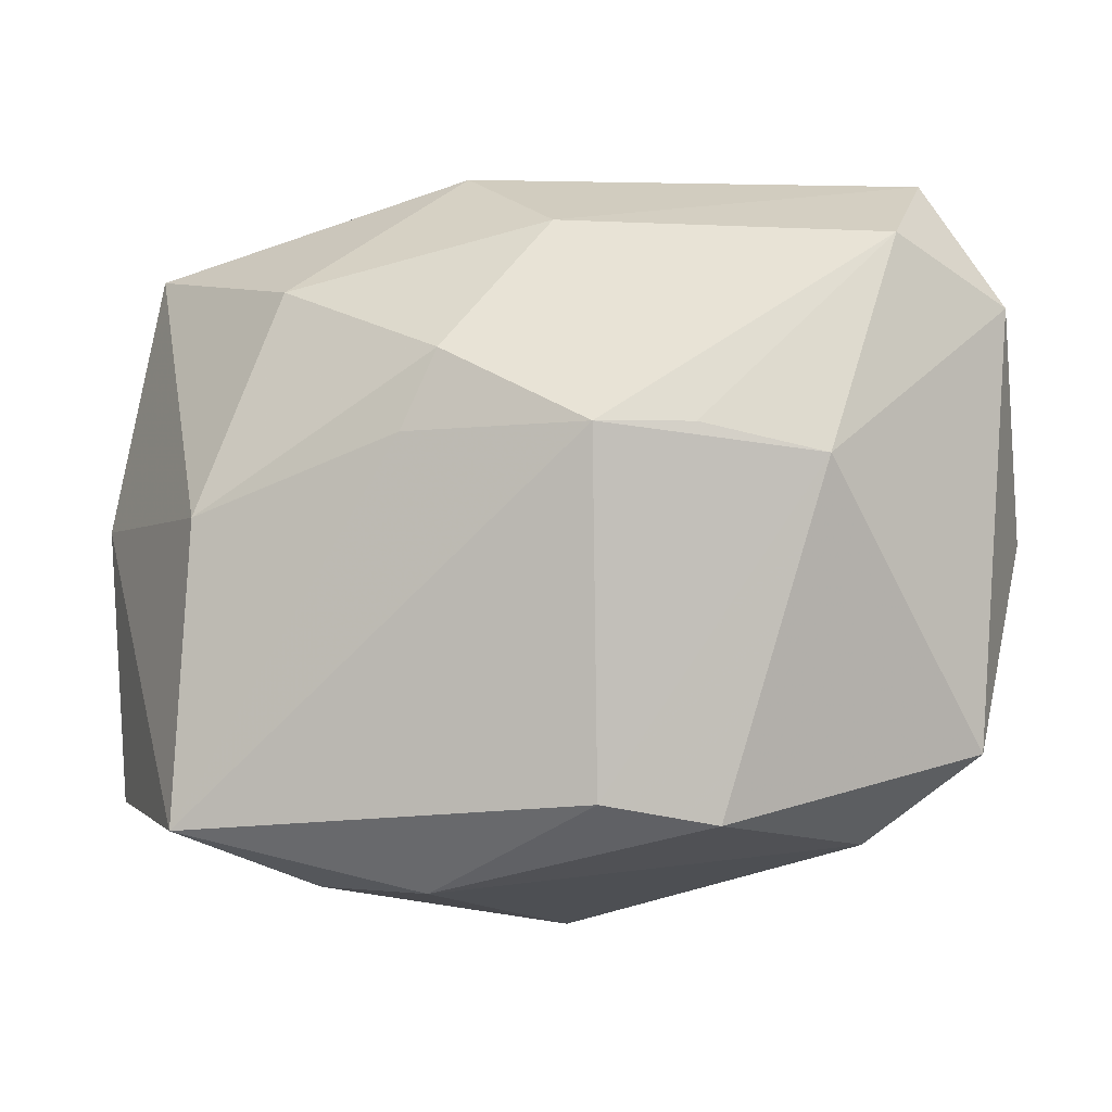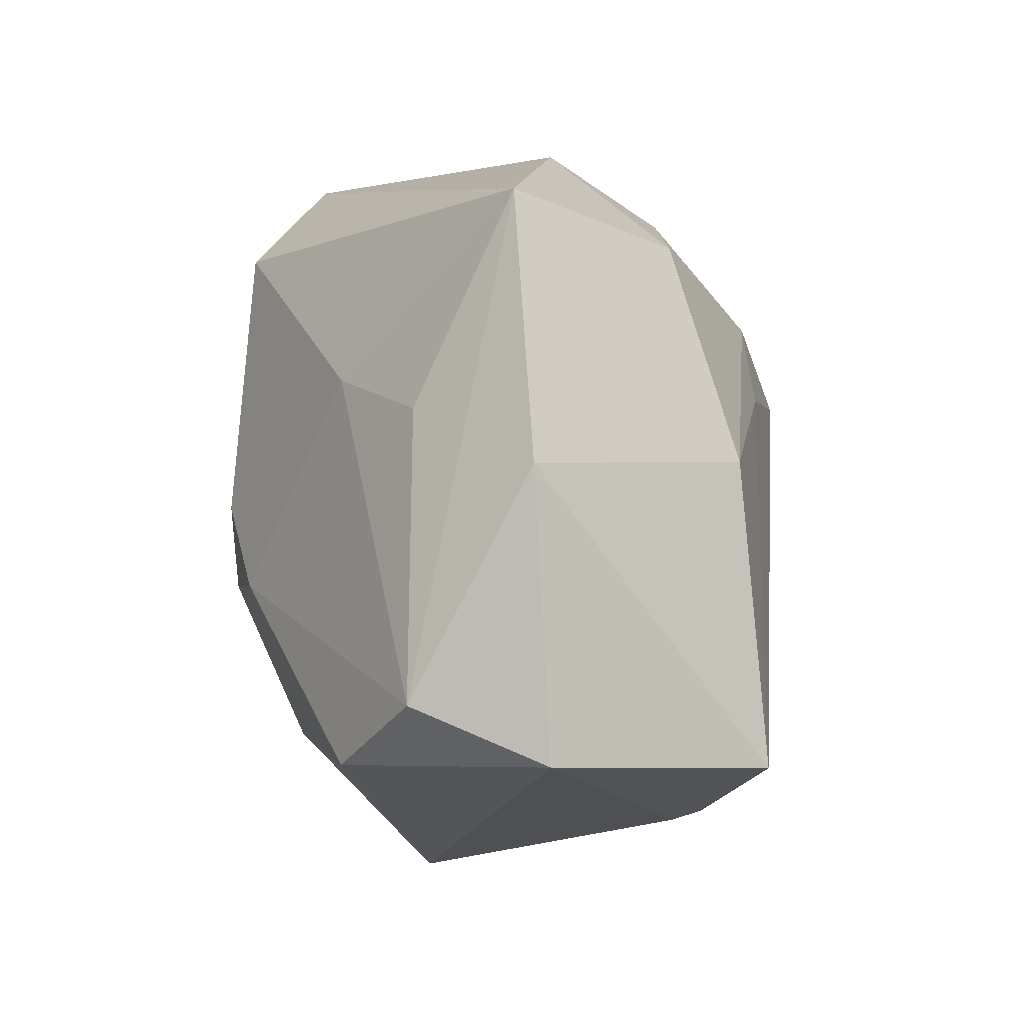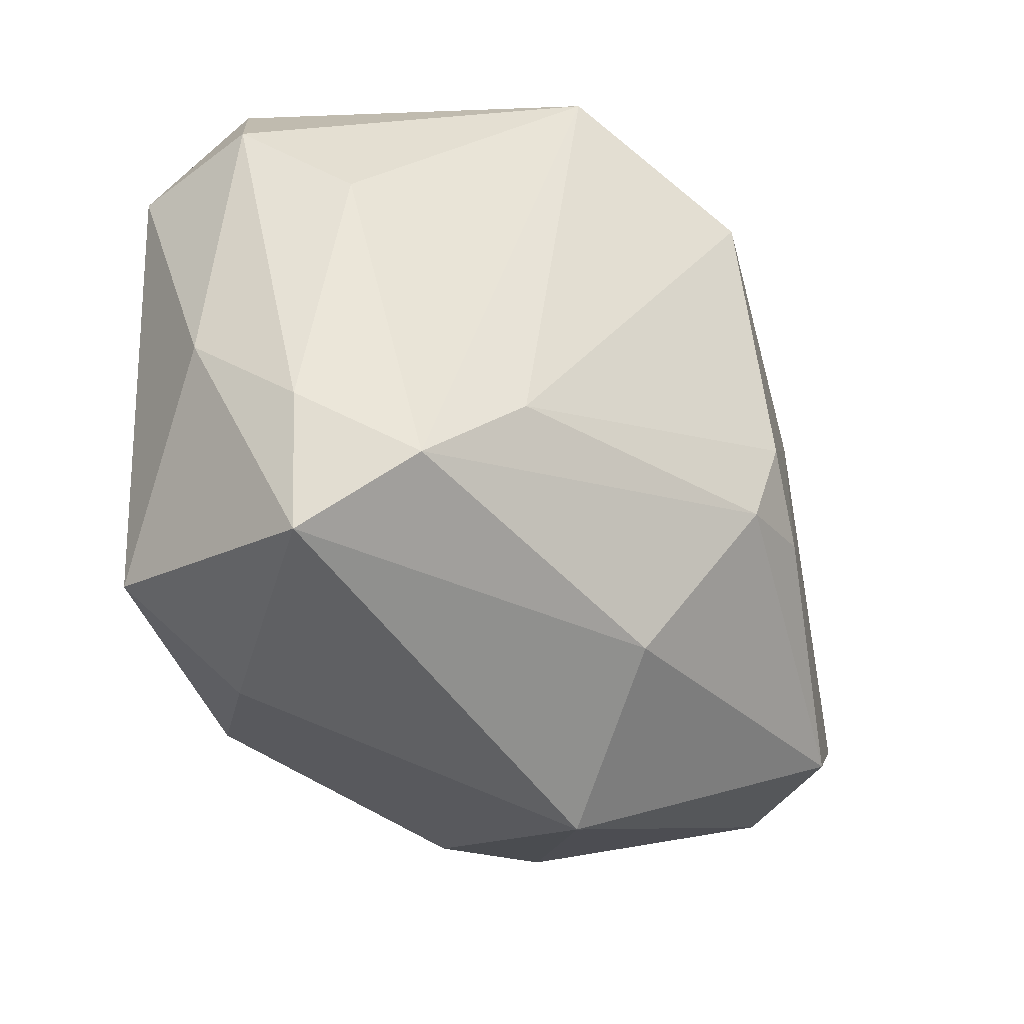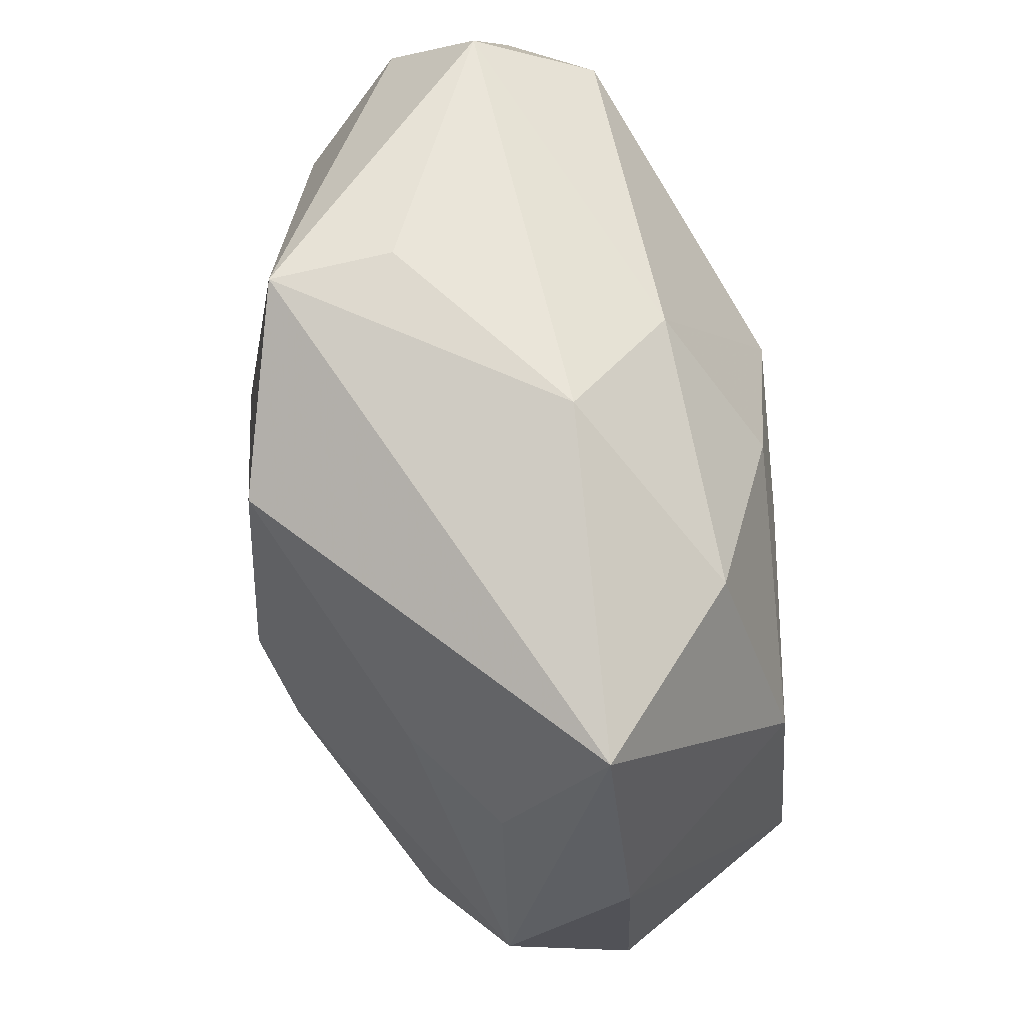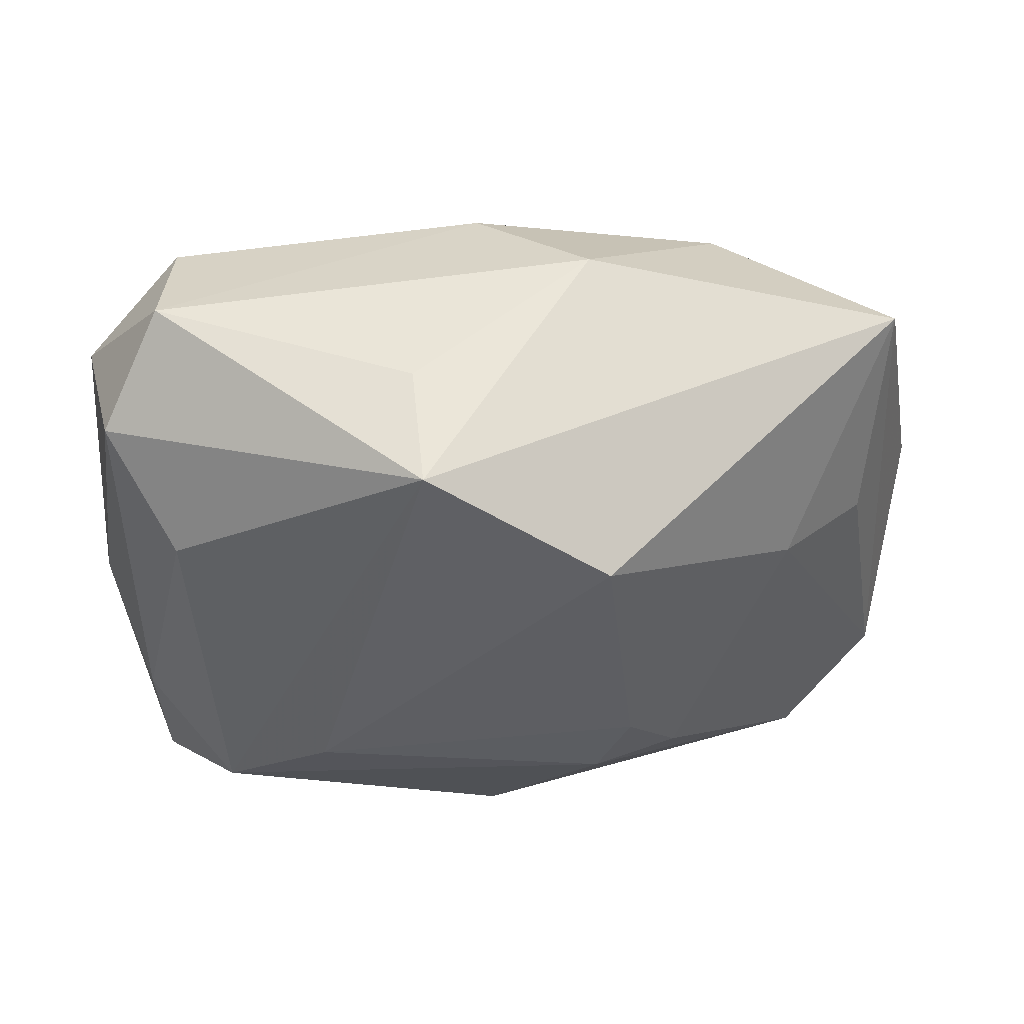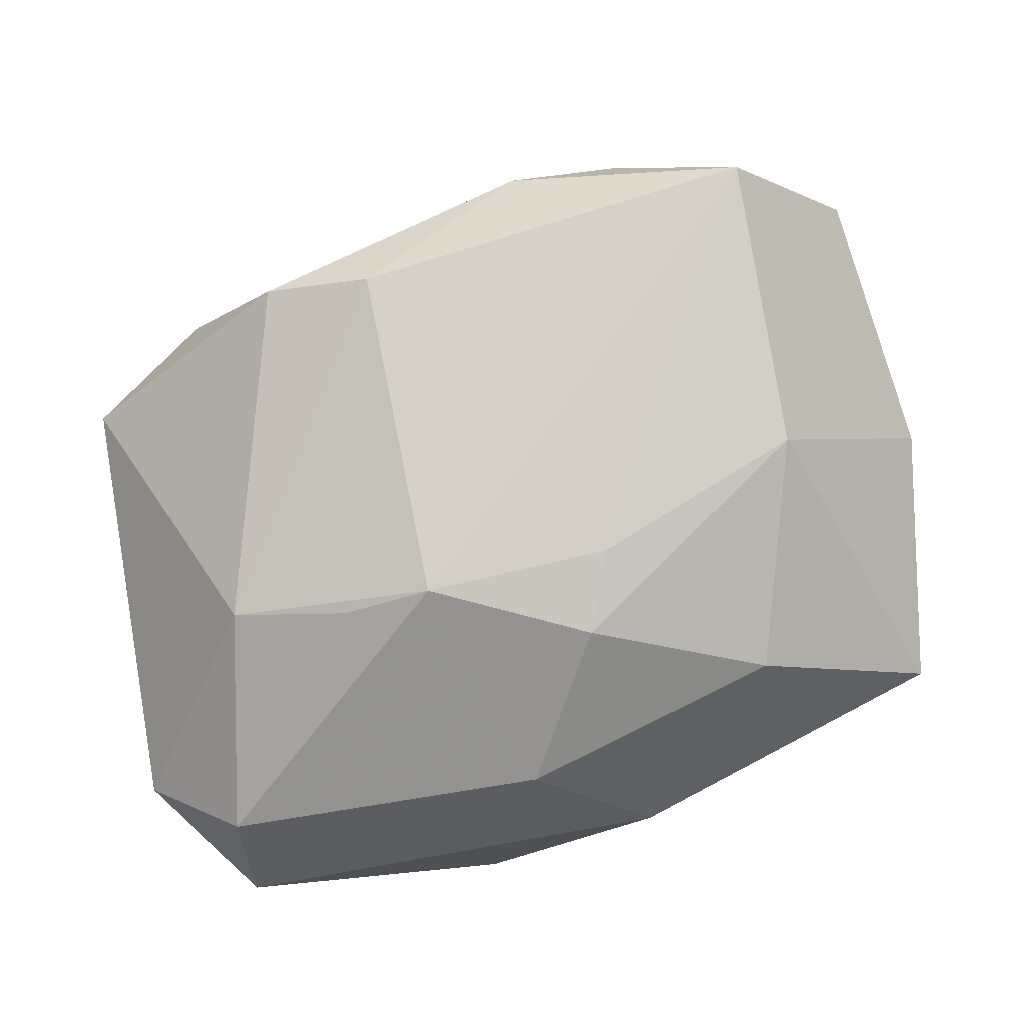
<metadata>
{"format":"obj","ext":"obj","renderer":"f3d","projection":"perspective","resolution":1024,"background":"white","views":[{"elev":-0.5,"azim":15.5,"up":"+Y"},{"elev":-2.5,"azim":-82.8,"up":"+Y"},{"elev":-25.9,"azim":141.9,"up":"+Y"},{"elev":63.6,"azim":-95.3,"up":"+Y"},{"elev":-35.4,"azim":179.6,"up":"+Z"},{"elev":78.5,"azim":168.2,"up":"+Z"}]}
</metadata>
<code>
v -0.03328 0.001265 0.005357
v -0.0317 -0.01824 0.00628
v 0.02875 0.0186 -0.006567
v 0.02362 0.01286 -0.01322
v -0.005821 -0.02306 0.0147
v 0.01348 -0.004543 -0.02025
v 0.02128 -0.01001 -0.01912
v 0.02485 0.02505 -0.0005438
v -0.004142 0.01307 0.01785
v 0.0003794 -0.01783 -0.01697
v 0.005118 0.02604 -0.01631
v -0.02827 0.005305 -0.00333
v -0.007856 0.01845 -0.01902
v 0.02127 0.00597 0.01484
v -0.002006 -0.0277 -0.006436
v -0.006407 0.007514 0.01889
v 0.01309 0.007957 0.01752
v 0.00177 0.0221 0.01089
v -0.006517 0.02626 0.00351
v 0.02761 -0.005305 -0.01334
v 0.00603 0.02679 -0.00769
v 0.02125 -0.02031 0.002103
v -0.01401 -0.02304 0.01305
v -0.02207 0.007864 -0.009445
v -0.02209 -0.0188 0.02
v 0.02718 -0.01515 -0.01333
v 0.03111 0.01614 0.002496
v 0.03111 0.0002833 -0.005853
v -0.02135 0.002007 0.01813
v -0.0167 0.01751 0.01309
v 0.006678 -0.01655 0.01794
v 0.02455 0.02079 0.00842
v -0.03158 -0.01434 -0.003142
v -0.00777 -0.006325 -0.02025
v -0.02984 0.01963 0.003626
v 0.01422 -0.01797 0.01526
v 0.006837 0.007946 0.01981
v -0.0248 -0.01864 -0.008844
v 0.02972 -0.01381 0.004209
v -0.01014 -0.0004312 -0.02025
v -0.01389 -0.006304 -0.01791
f 29 35 1
f 21 11 19
f 19 11 35
f 27 39 28
f 8 11 21
f 21 19 8
f 32 27 8
f 35 11 13
f 11 6 13
f 28 39 26
f 37 9 16
f 16 9 29
f 30 19 35
f 35 29 30
f 29 9 30
f 40 6 34
f 40 13 6
f 5 36 31
f 37 31 14
f 14 31 36
f 14 36 39
f 14 27 32
f 39 27 14
f 38 2 33
f 33 2 1
f 1 35 33
f 5 23 15
f 15 2 38
f 15 23 2
f 19 30 18
f 18 30 9
f 32 8 18
f 18 8 19
f 37 32 18
f 18 9 37
f 11 8 3
f 3 4 11
f 3 8 27
f 3 27 28
f 34 6 7
f 7 6 11
f 11 4 7
f 17 32 37
f 37 14 17
f 17 14 32
f 25 23 5
f 5 31 25
f 25 31 37
f 2 23 25
f 37 16 25
f 25 16 29
f 25 29 1
f 1 2 25
f 13 40 24
f 35 13 24
f 22 36 5
f 5 15 22
f 39 36 22
f 22 26 39
f 22 15 26
f 10 38 34
f 10 15 38
f 34 7 10
f 26 15 10
f 10 7 26
f 26 7 20
f 20 7 4
f 4 3 20
f 28 26 20
f 20 3 28
f 41 24 40
f 33 24 41
f 38 33 41
f 34 38 41
f 41 40 34
f 12 33 35
f 35 24 12
f 12 24 33

</code>
